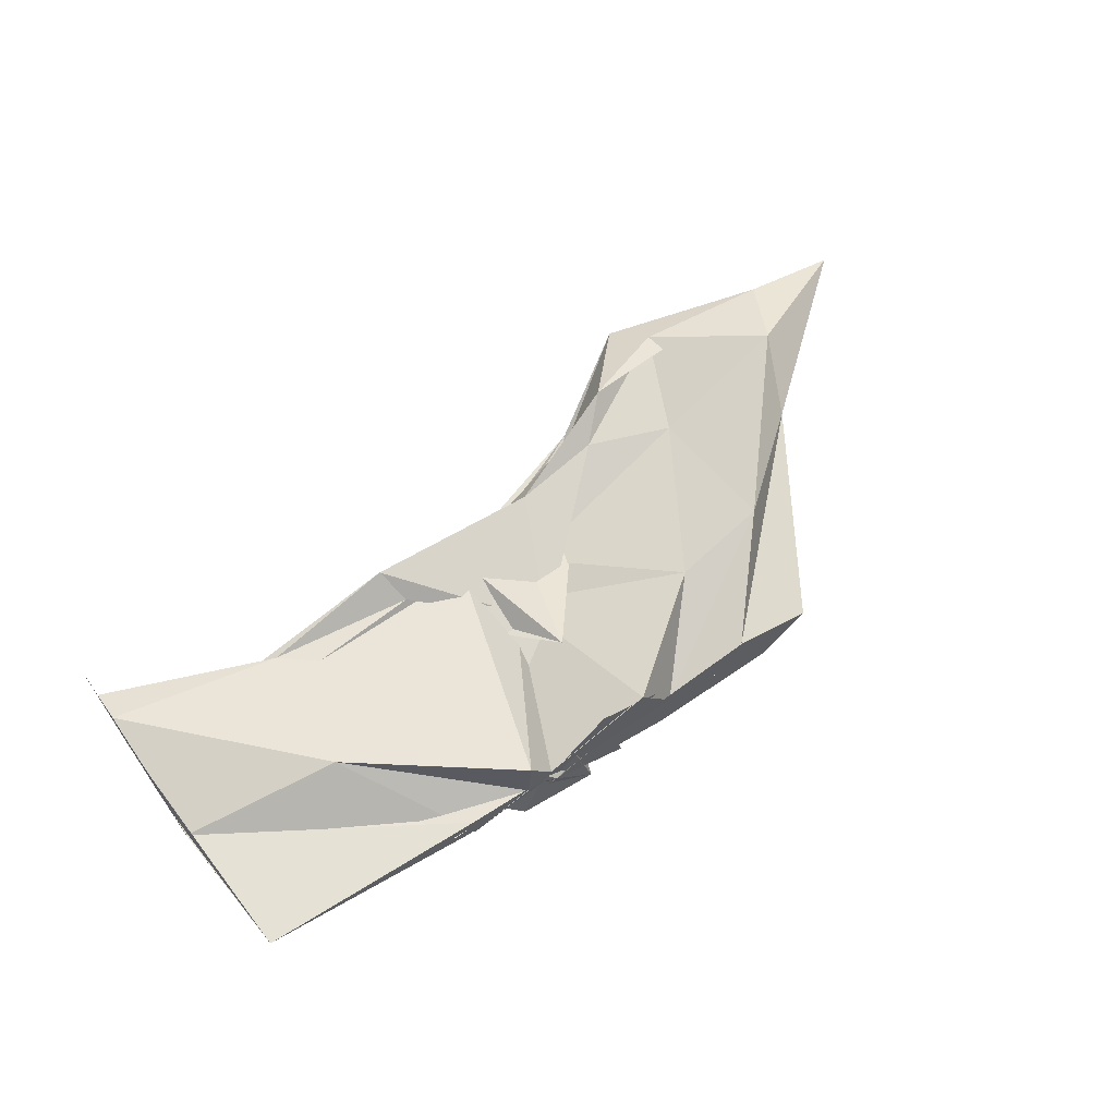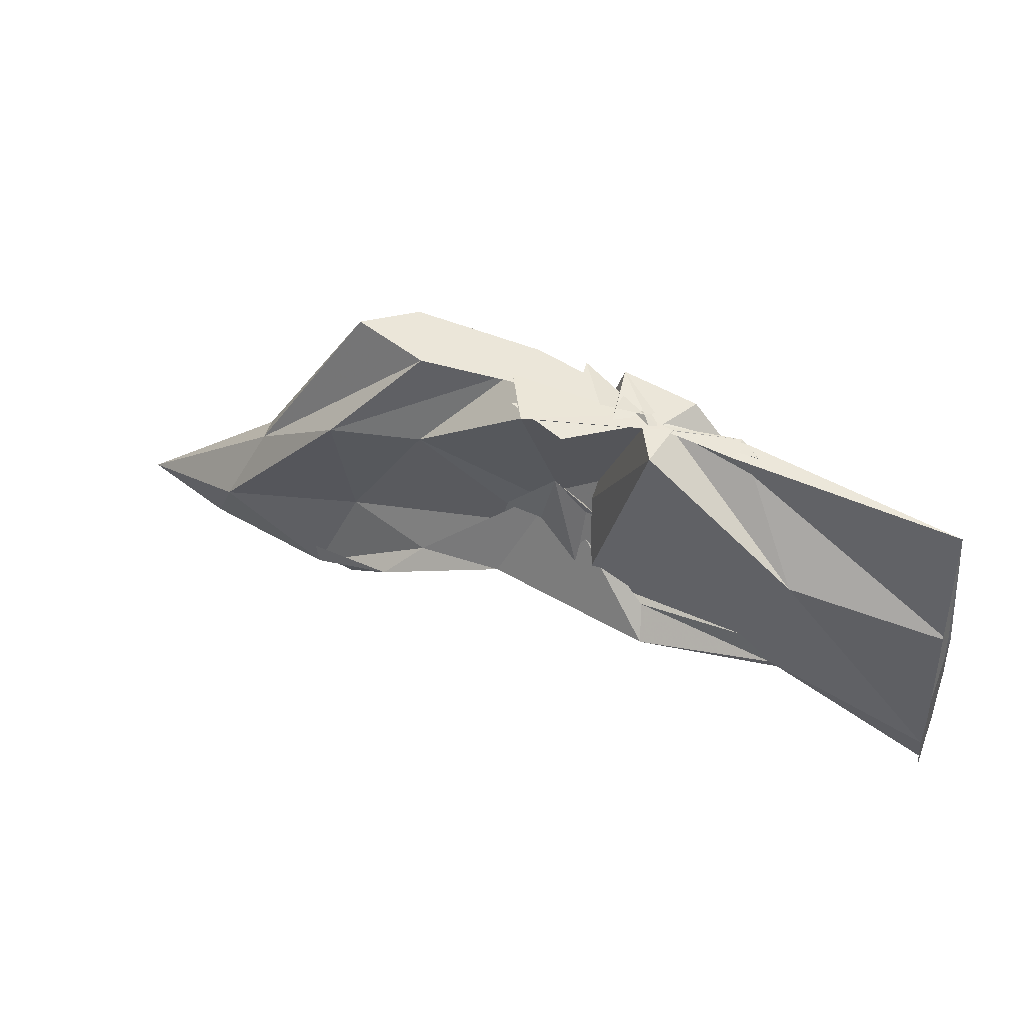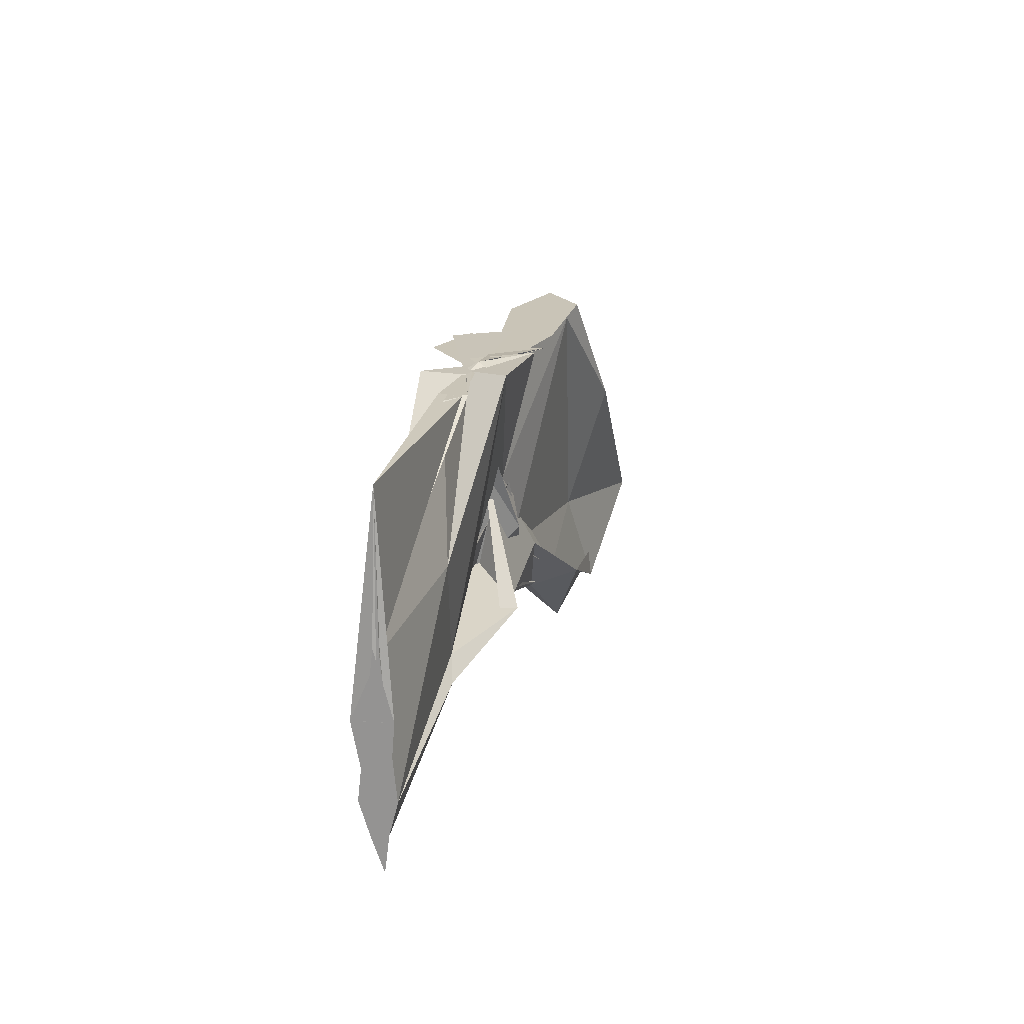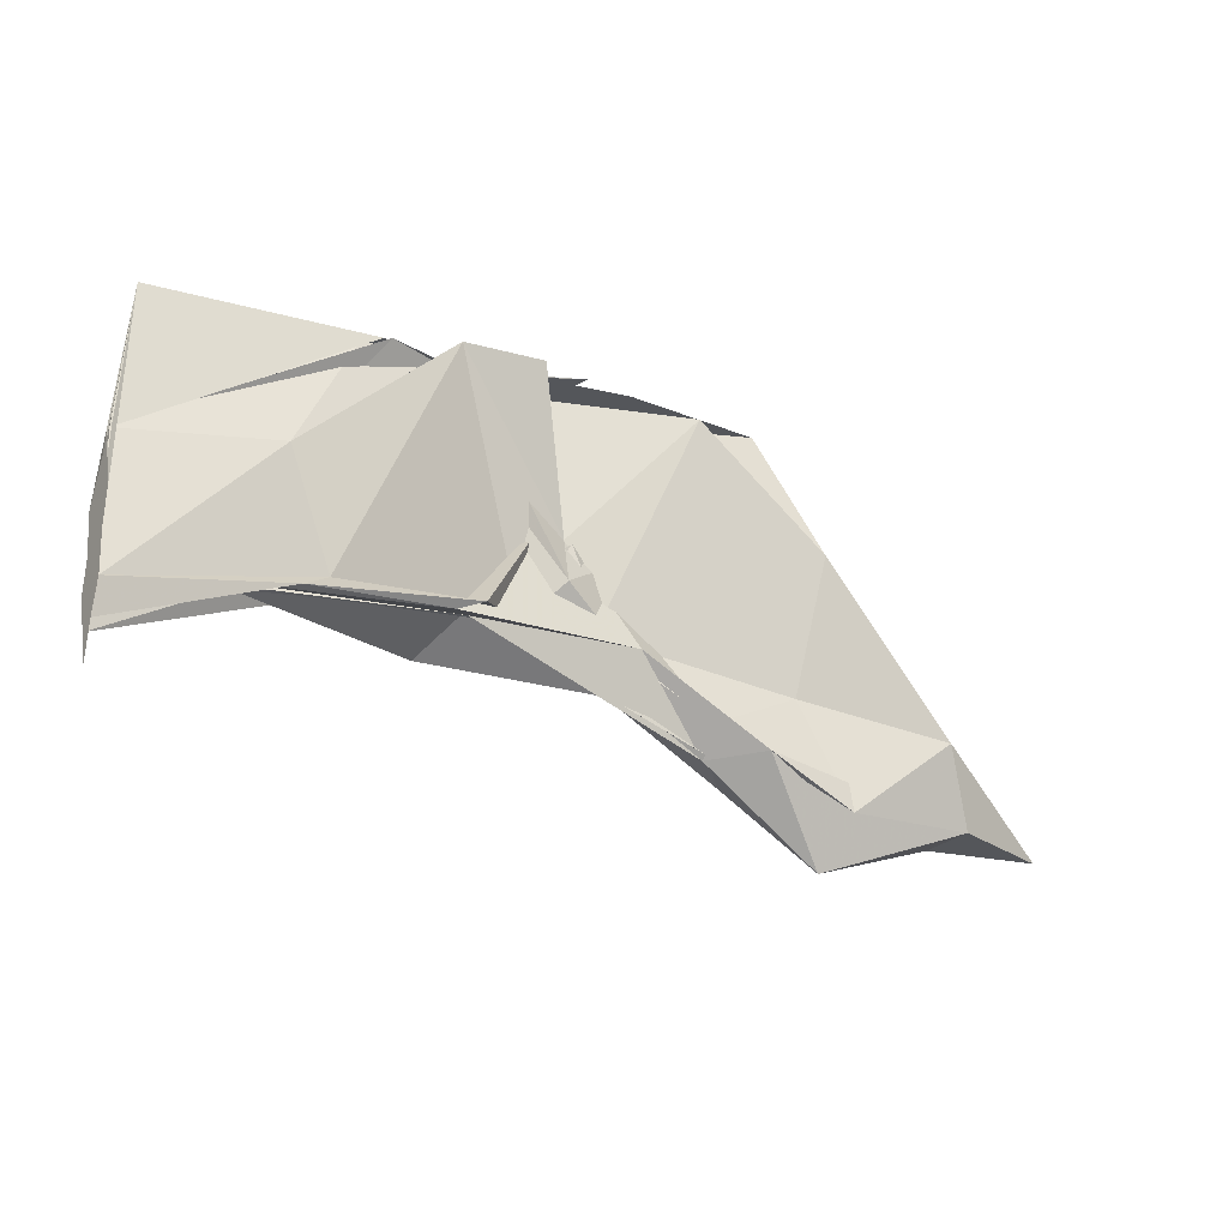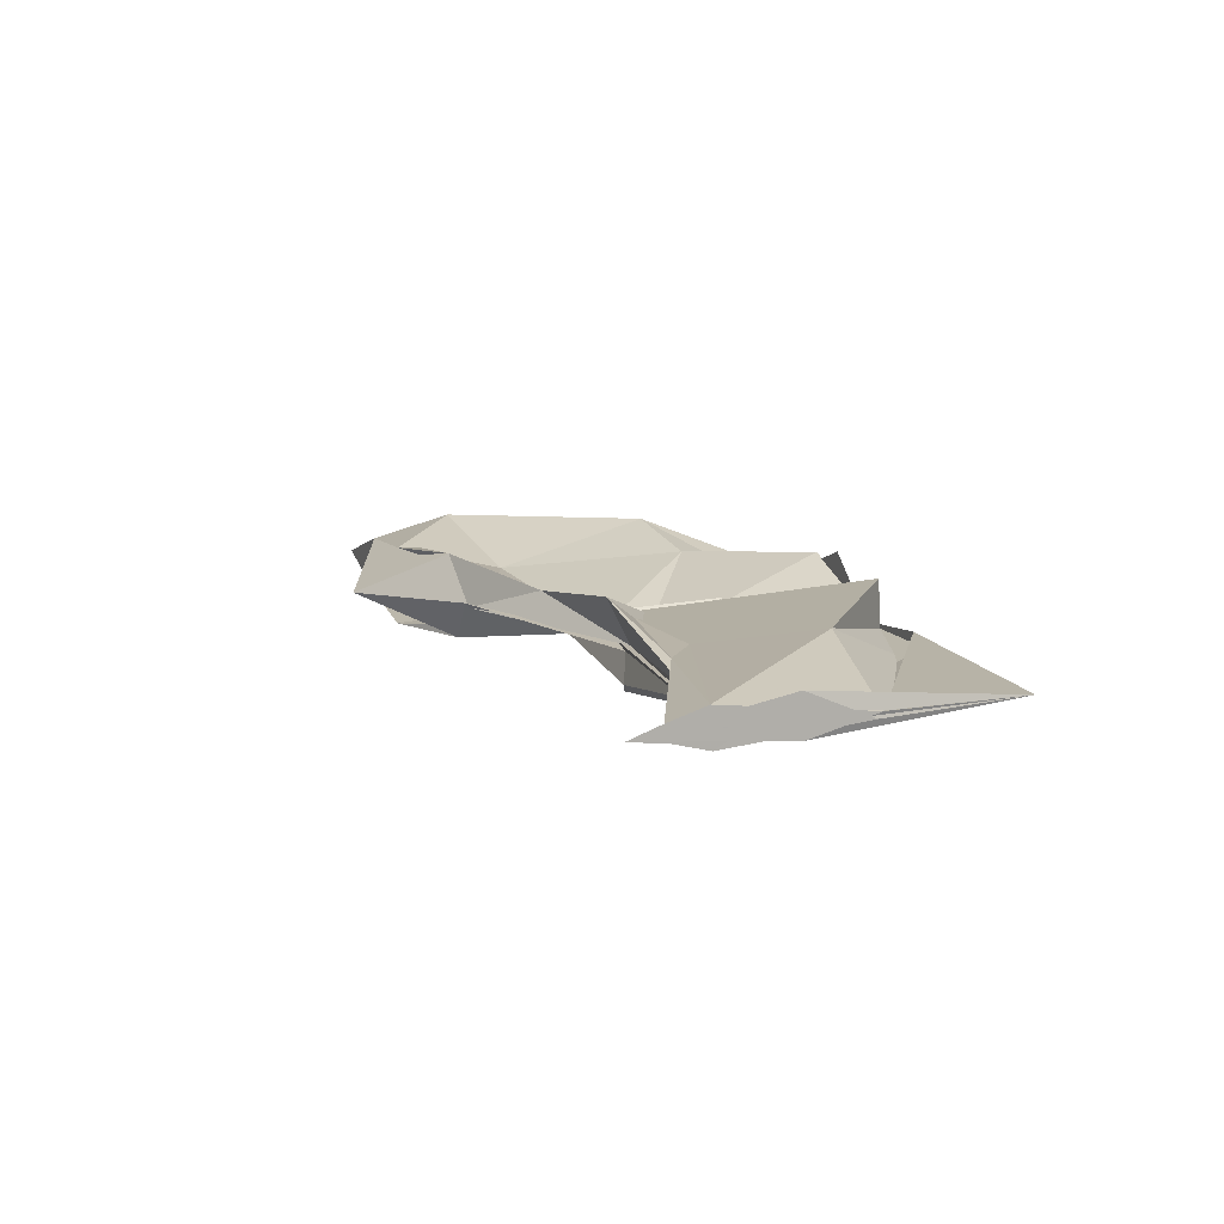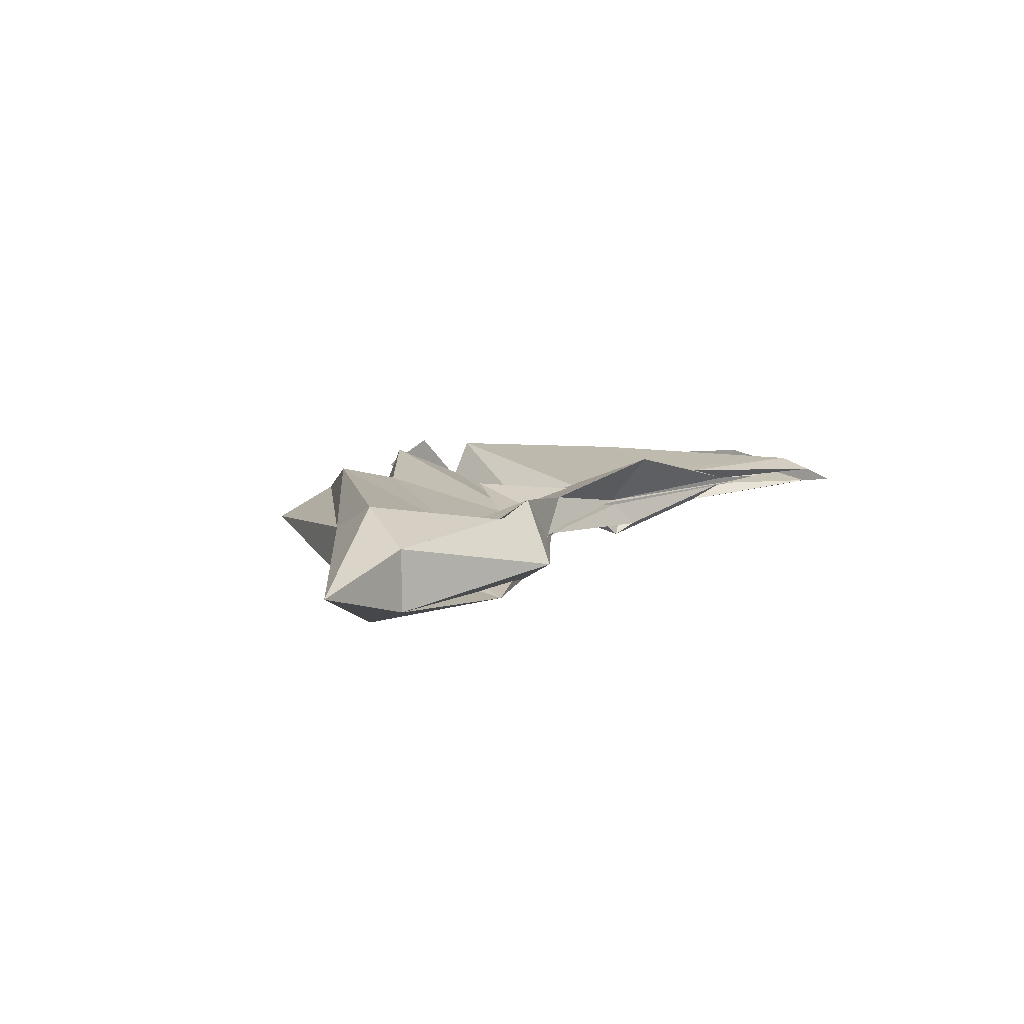
<metadata>
{"format":"obj","ext":"obj","renderer":"f3d","projection":"perspective","resolution":1024,"background":"white","views":[{"elev":61.9,"azim":-34.8,"up":"+Y"},{"elev":46.7,"azim":-153.3,"up":"+Z"},{"elev":19.9,"azim":-76.3,"up":"+Z"},{"elev":-25.5,"azim":-32.3,"up":"+Z"},{"elev":10.5,"azim":-110.1,"up":"+Y"},{"elev":9.4,"azim":126.6,"up":"+Y"}]}
</metadata>
<code>
v -0.5309 0.004306 0.2471
v -0.509 -0.003475 0.09232
v -0.3232 -0.002307 0.2471
v -0.378 0.01349 0.2471
v -0.4366 -0.002829 0.2471
v -0.4607 0.03357 0.2476
v -0.533 0.006831 0.2474
v -0.5509 -1.893e-05 0.2474
v -0.5931 -0.01232 0.2471
v -0.5934 0.005716 0.2471
v -0.5974 -0.009713 0.2471
v -0.6076 -0.001315 0.2471
v -0.5417 0.0003331 0.2471
v -0.5032 -0.03254 0.2511
v -0.5137 0.01036 0.2471
v -0.4213 -0.001454 0.2471
v -0.3538 -0.0288 0.2471
v -0.2437 0.01387 0.1189
v -0.3194 0.03965 0.181
v -0.3809 0.02538 0.1866
v -0.4767 -0.0162 0.1219
v -0.5482 0.03017 0.2471
v -0.6466 0.02283 0.1679
v -0.749 0.0004962 0.1473
v -0.7412 0.0001146 0.2392
v -0.749 -0.003268 0.1444
v -0.6523 -0.01523 0.1599
v -0.5555 -0.02667 0.2497
v -0.4727 -0.003649 0.1545
v -0.3934 -0.02999 0.2471
v -0.3112 -0.04256 0.1715
v -0.2288 -0.01761 0.09994
v -0.2213 0.03513 0.07008
v -0.3155 0.0103 0.0807
v -0.4501 -0.01007 0.1038
v -0.5004 0.009787 0.09393
v -0.6163 0.01304 0.09646
v -0.749 0.01138 0.05319
v -0.749 -0.01102 0.104
v -0.749 0.01465 0.1025
v -0.749 -0.01206 0.05475
v -0.621 -0.008004 0.08918
v -0.4925 0.01093 0.1024
v -0.4529 -0.004987 0.09761
v -0.3182 -0.01654 0.08472
v -0.2194 -0.04021 0.0695
v -0.1248 -0.00237 0.02138
v -0.2873 0.0235 0.01622
v -0.3714 0.01235 0.06059
v -0.4694 -0.007349 0.1511
v -0.5443 0.01506 0.09163
v -0.6385 0.01094 0.0769
v -0.749 0.003808 0.0292
v -0.749 -0.003464 0.009075
v -0.749 -0.006555 0.03339
v -0.6386 -0.01352 0.07842
v -0.5364 -0.02947 0.08781
v -0.475 0.01058 0.1766
v -0.3777 -0.01735 0.05573
v -0.2875 -0.02879 0.01487
v -0.1957 -0.02288 0.02191
v -0.1956 0.01682 0.02241
v -0.4137 -0.006227 0.2471
v -0.474 0.0001612 0.2471
v -0.5251 -0.003584 0.2471
v -0.5097 -0.008004 0.2471
v -0.5297 0.001055 0.2471
v -0.5325 -0.002945 0.2471
v -0.5366 0.004119 0.2471
v -0.5304 -0.002415 0.2503
v -0.5373 -0.01172 0.2471
v -0.4428 -0.03049 0.2471
v -0.5258 -0.001306 0.2471
v -0.4492 0.0232 0.2471
v -0.4915 0.03833 0.2471
v -0.4755 -0.03316 0.2471
v -0.4997 -0.001281 0.2471
v -0.346 0.027 0.03582
v -0.4333 0.01455 0.07091
v -0.5513 0.03018 0.0713
v -0.6745 0.0009703 0.07189
v -0.749 -0.0002036 0.06488
v -0.6759 -0.003923 0.07386
v -0.5513 -0.02231 0.08229
v -0.4269 -0.01555 0.09126
v -0.347 -0.02952 0.0412
v -0.297 -0.003918 -0.01746
v -0.3754 -0.0045 0.04049
v -0.5363 -0.002726 0.0921
v -0.749 -0.003911 0.06239
v -0.5357 -0.005822 0.08905
v -0.3762 -0.001199 0.03774
f 3 18 4
f 4 18 19
f 4 19 5
f 5 19 20
f 5 20 6
f 6 20 21
f 6 21 7
f 7 21 22
f 7 22 8
f 8 22 23
f 8 23 9
f 9 23 24
f 9 24 10
f 10 24 25
f 10 25 11
f 11 25 26
f 11 26 12
f 12 26 27
f 12 27 13
f 13 27 28
f 13 28 14
f 14 28 29
f 14 29 15
f 15 29 30
f 15 30 16
f 16 30 31
f 16 31 17
f 17 31 32
f 17 32 3
f 3 32 18
f 18 33 19
f 19 33 34
f 19 34 20
f 20 34 35
f 20 35 21
f 21 35 36
f 21 36 22
f 22 36 37
f 22 37 23
f 23 37 38
f 23 38 24
f 24 38 39
f 24 39 25
f 25 39 40
f 25 40 26
f 26 40 41
f 26 41 27
f 27 41 42
f 27 42 28
f 28 42 43
f 28 43 29
f 29 43 44
f 29 44 30
f 30 44 45
f 30 45 31
f 31 45 46
f 31 46 32
f 32 46 47
f 32 47 18
f 18 47 33
f 33 48 34
f 34 48 49
f 34 49 35
f 35 49 50
f 35 50 36
f 36 50 51
f 36 51 37
f 37 51 52
f 37 52 38
f 38 52 53
f 38 53 39
f 39 53 54
f 39 54 40
f 40 54 55
f 40 55 41
f 41 55 56
f 41 56 42
f 42 56 57
f 42 57 43
f 43 57 58
f 43 58 44
f 44 58 59
f 44 59 45
f 45 59 60
f 45 60 46
f 46 60 61
f 46 61 47
f 47 61 62
f 47 62 33
f 33 62 48
f 63 64 73
f 64 74 73
f 64 65 74
f 65 66 74
f 66 75 74
f 66 67 75
f 67 68 75
f 68 76 75
f 68 69 76
f 69 70 76
f 70 77 76
f 70 71 77
f 71 72 77
f 72 73 77
f 72 63 73
f 78 88 79
f 79 88 89
f 79 89 80
f 80 89 81
f 81 89 90
f 81 90 82
f 82 90 83
f 83 90 91
f 83 91 84
f 84 91 85
f 85 91 92
f 85 92 86
f 86 92 87
f 87 92 88
f 87 88 78
f 3 4 63
f 63 4 64
f 4 5 64
f 64 5 65
f 5 6 65
f 6 7 65
f 65 7 66
f 7 8 66
f 66 8 67
f 8 9 67
f 9 10 67
f 67 10 68
f 10 11 68
f 68 11 69
f 11 12 69
f 12 13 69
f 69 13 70
f 13 14 70
f 70 14 71
f 14 15 71
f 15 16 71
f 71 16 72
f 16 17 72
f 72 17 63
f 17 3 63
f 48 78 49
f 49 78 79
f 49 79 50
f 50 79 80
f 50 80 51
f 51 80 52
f 52 80 81
f 52 81 53
f 53 81 82
f 53 82 54
f 54 82 55
f 55 82 83
f 55 83 56
f 56 83 84
f 56 84 57
f 57 84 58
f 58 84 85
f 58 85 59
f 59 85 86
f 59 86 60
f 60 86 61
f 61 86 87
f 61 87 62
f 62 87 78
f 62 78 48
f 73 74 1
f 74 75 1
f 75 76 1
f 76 77 1
f 77 73 1
f 89 88 2
f 90 89 2
f 91 90 2
f 92 91 2
f 88 92 2

</code>
